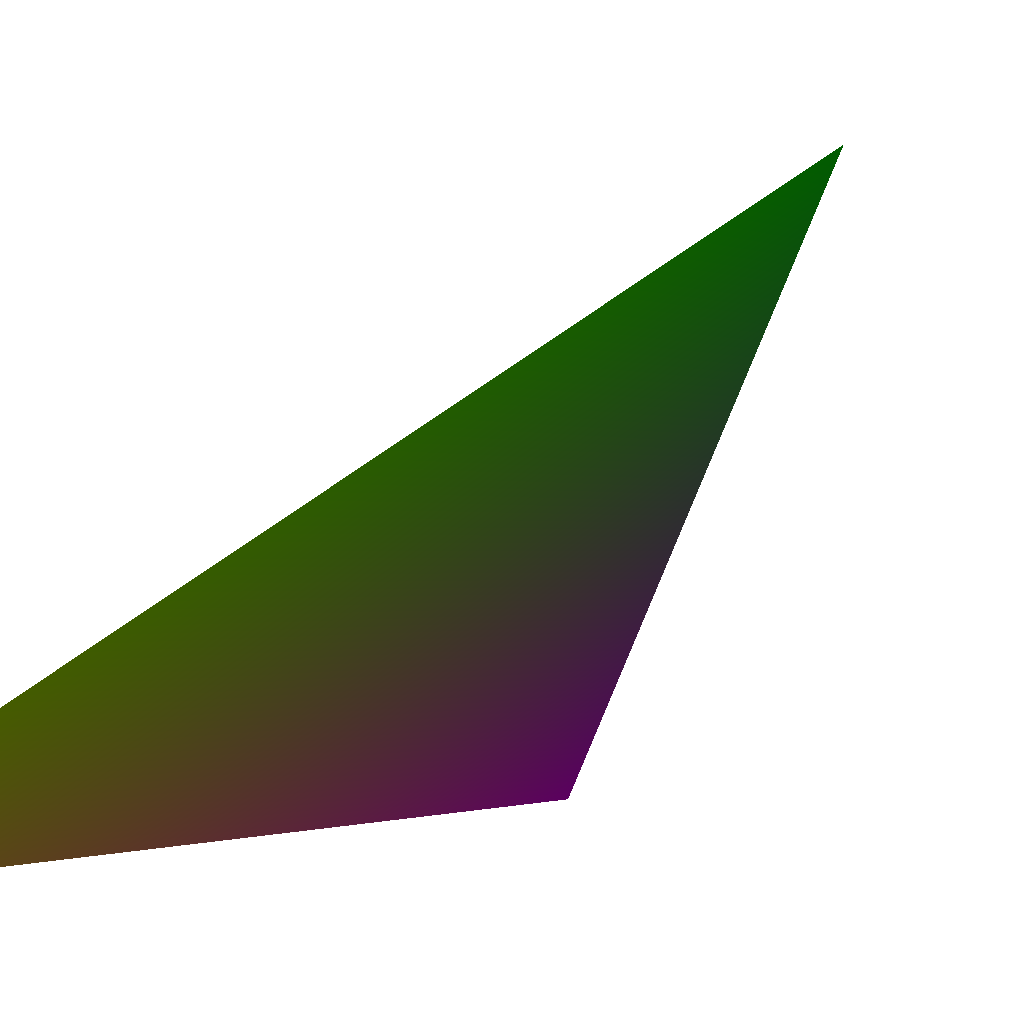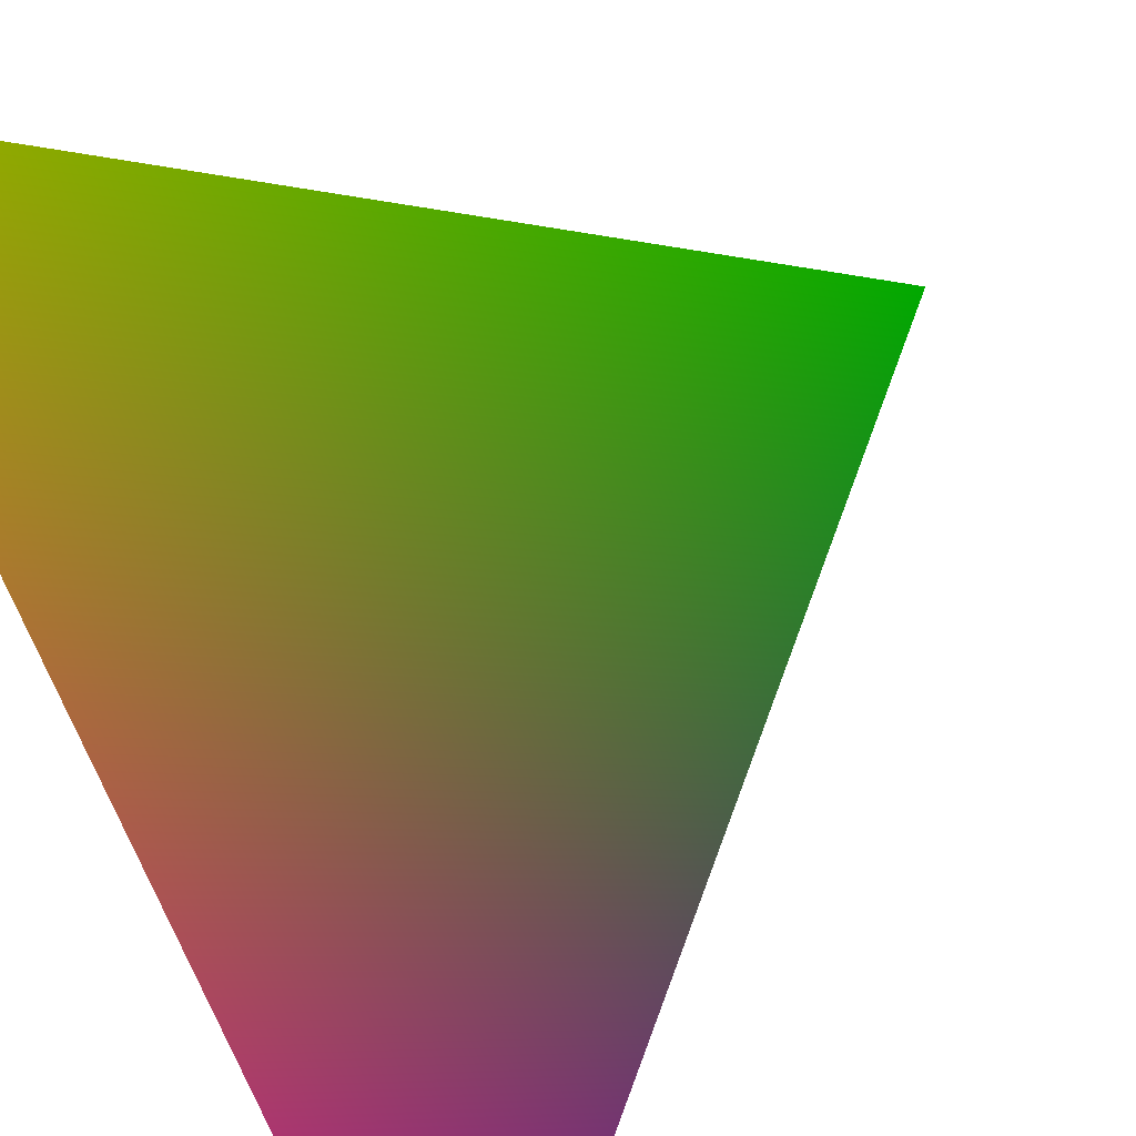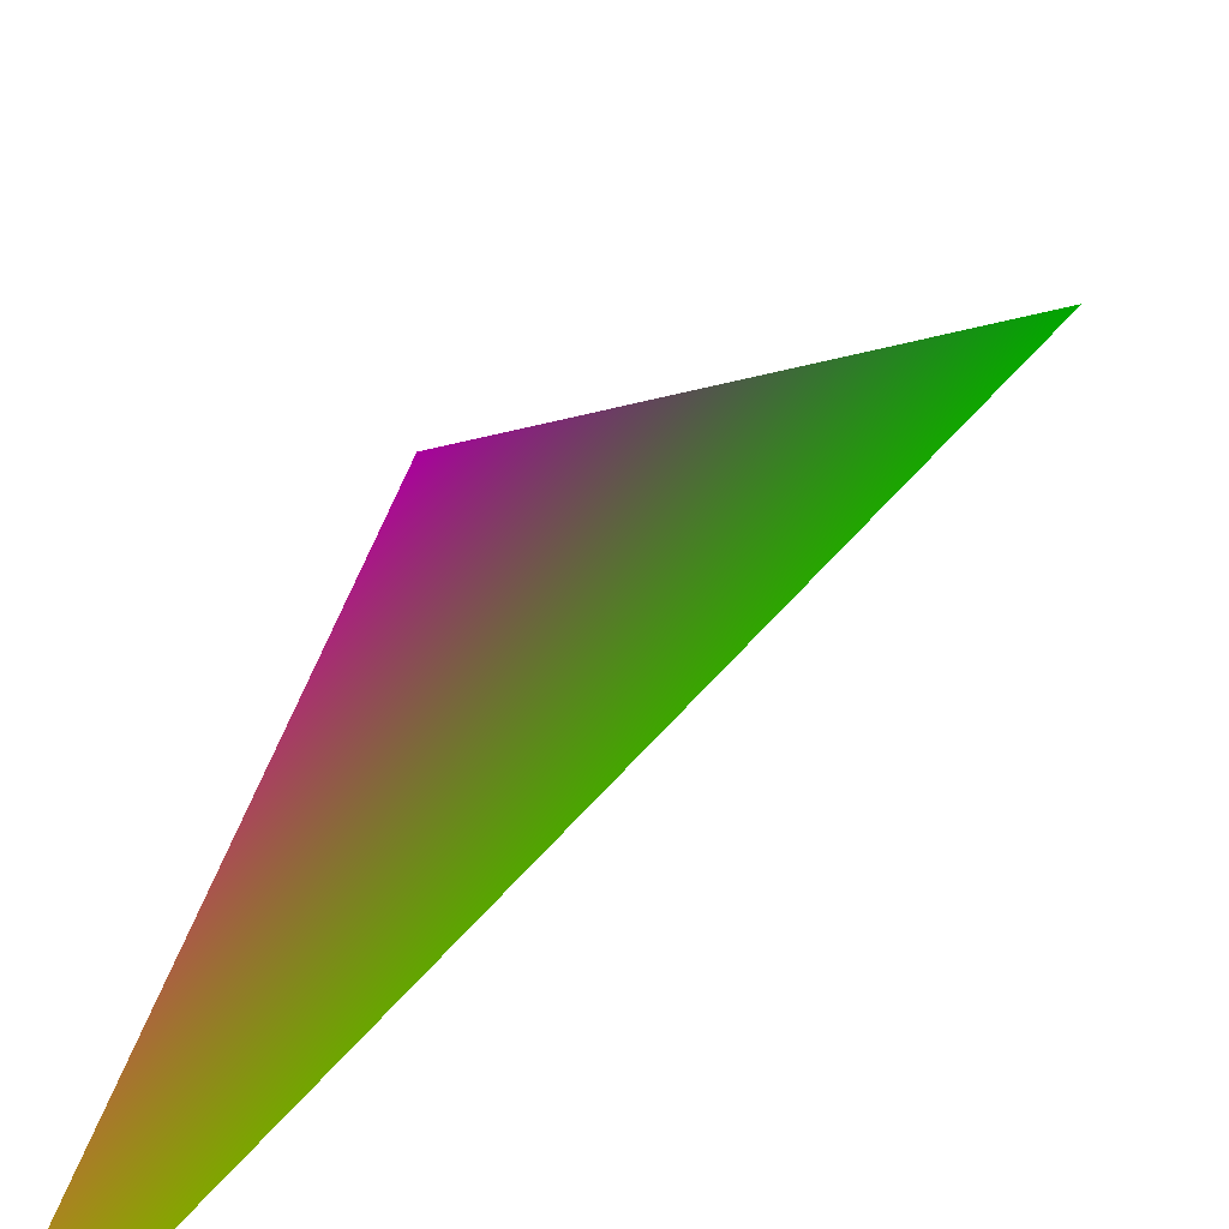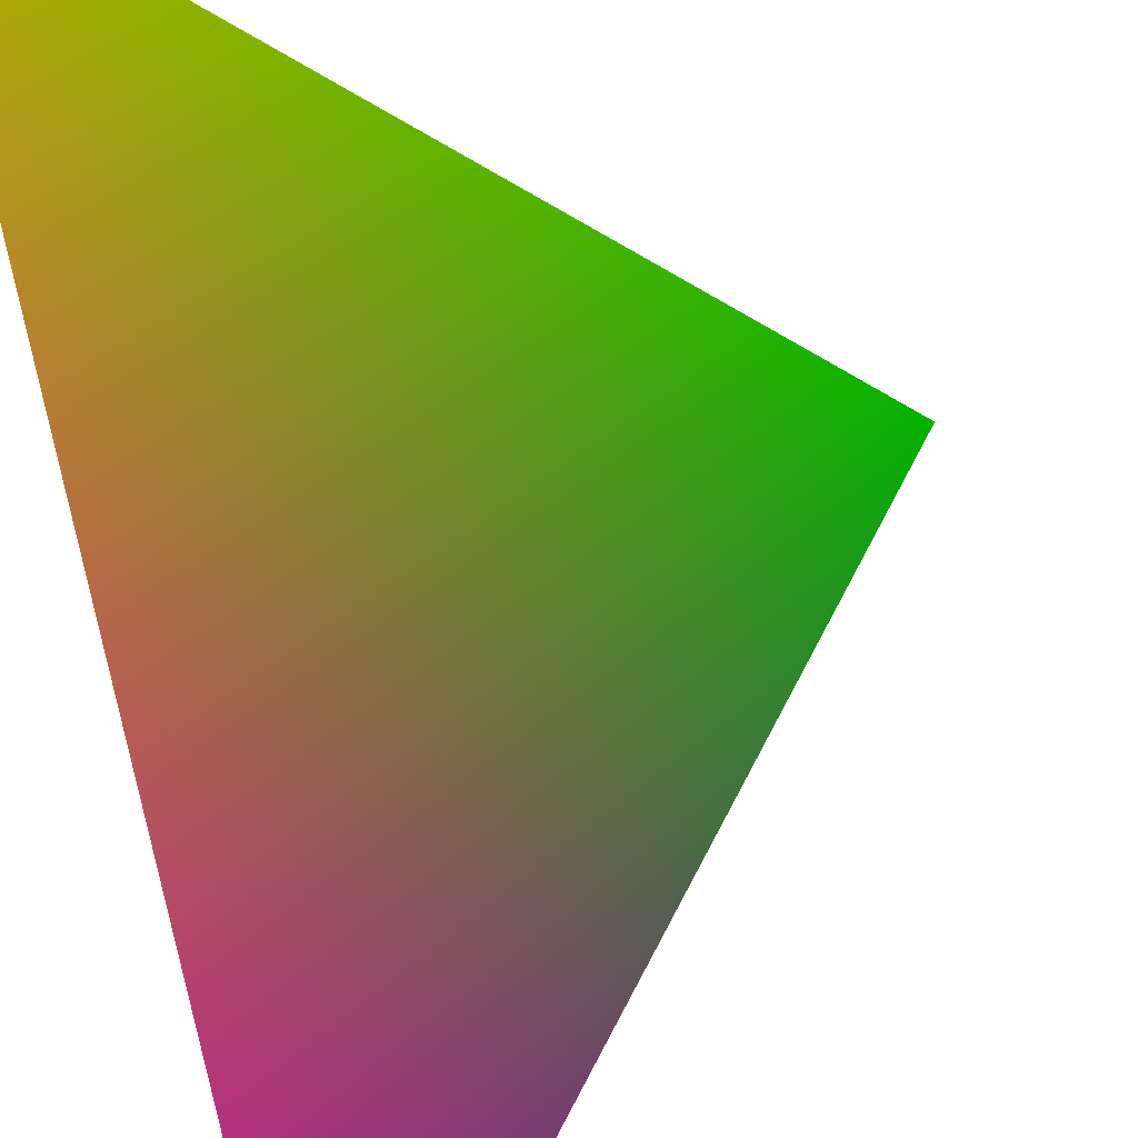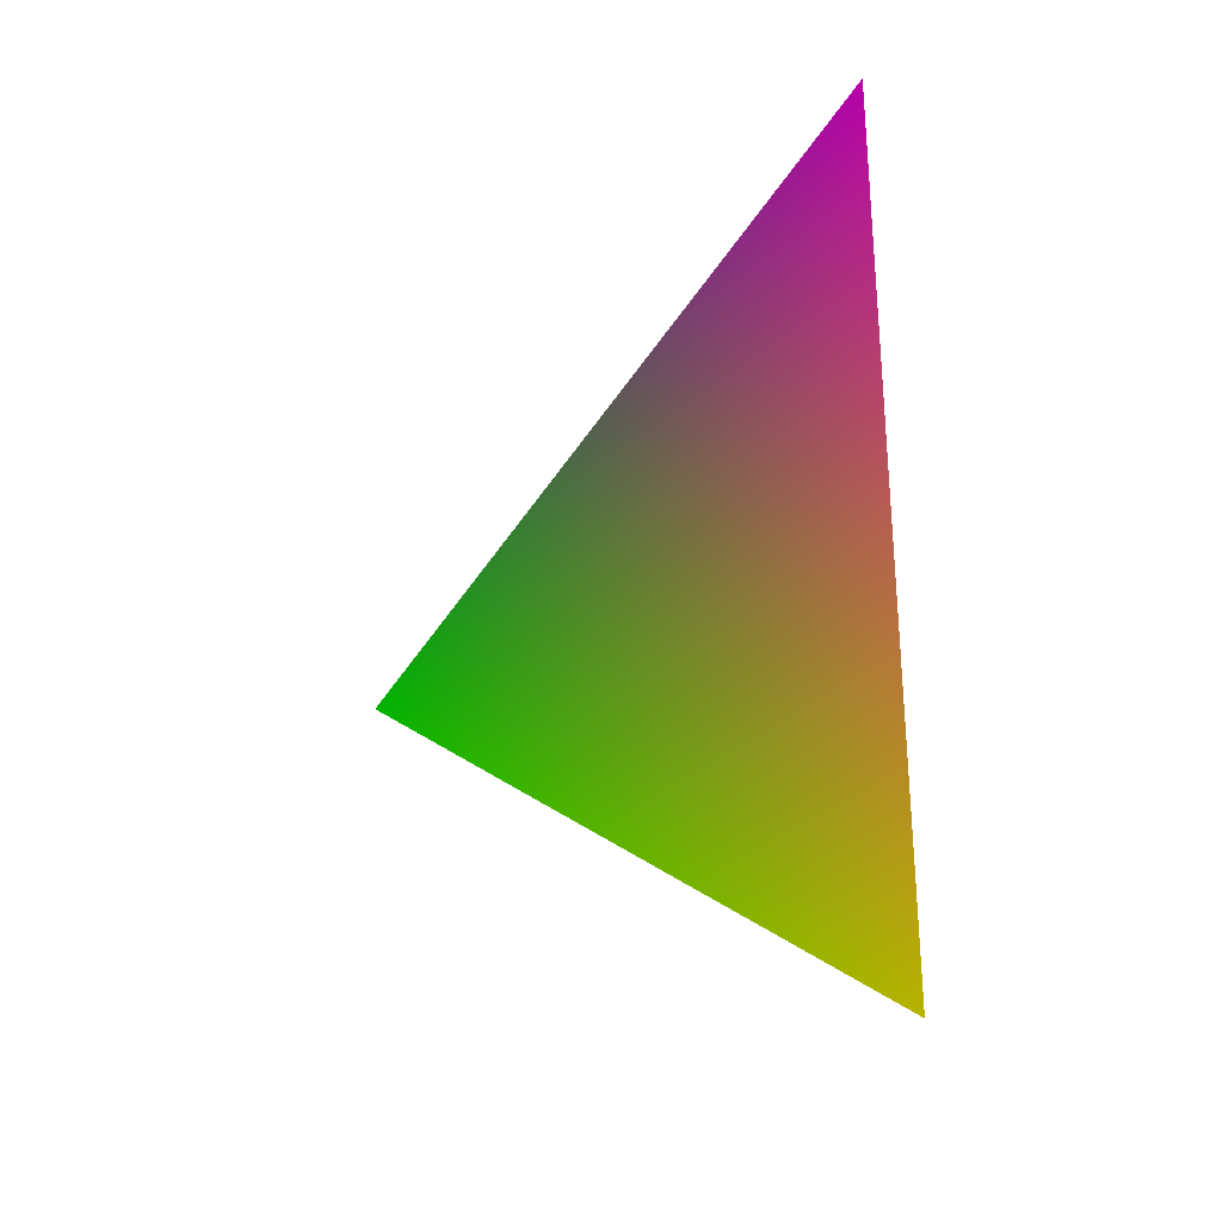
<metadata>
{"format":"obj","ext":"obj","renderer":"f3d","projection":"perspective","resolution":1024,"background":"white","views":[{"elev":-0.7,"azim":-148.7,"up":"+Y"},{"elev":-63.0,"azim":-159.9,"up":"+Y"},{"elev":34.5,"azim":-167.9,"up":"+Y"},{"elev":-78.9,"azim":-167.9,"up":"+Y"},{"elev":-28.2,"azim":-2.2,"up":"+Z"}]}
</metadata>
<code>
v 2.406 770.6 -2.629 0 1 0
v 752.1 68.56 752.1 1 0 1
v 752.1 68.56 -752.1 1 1 0
f 1 2 3

</code>
